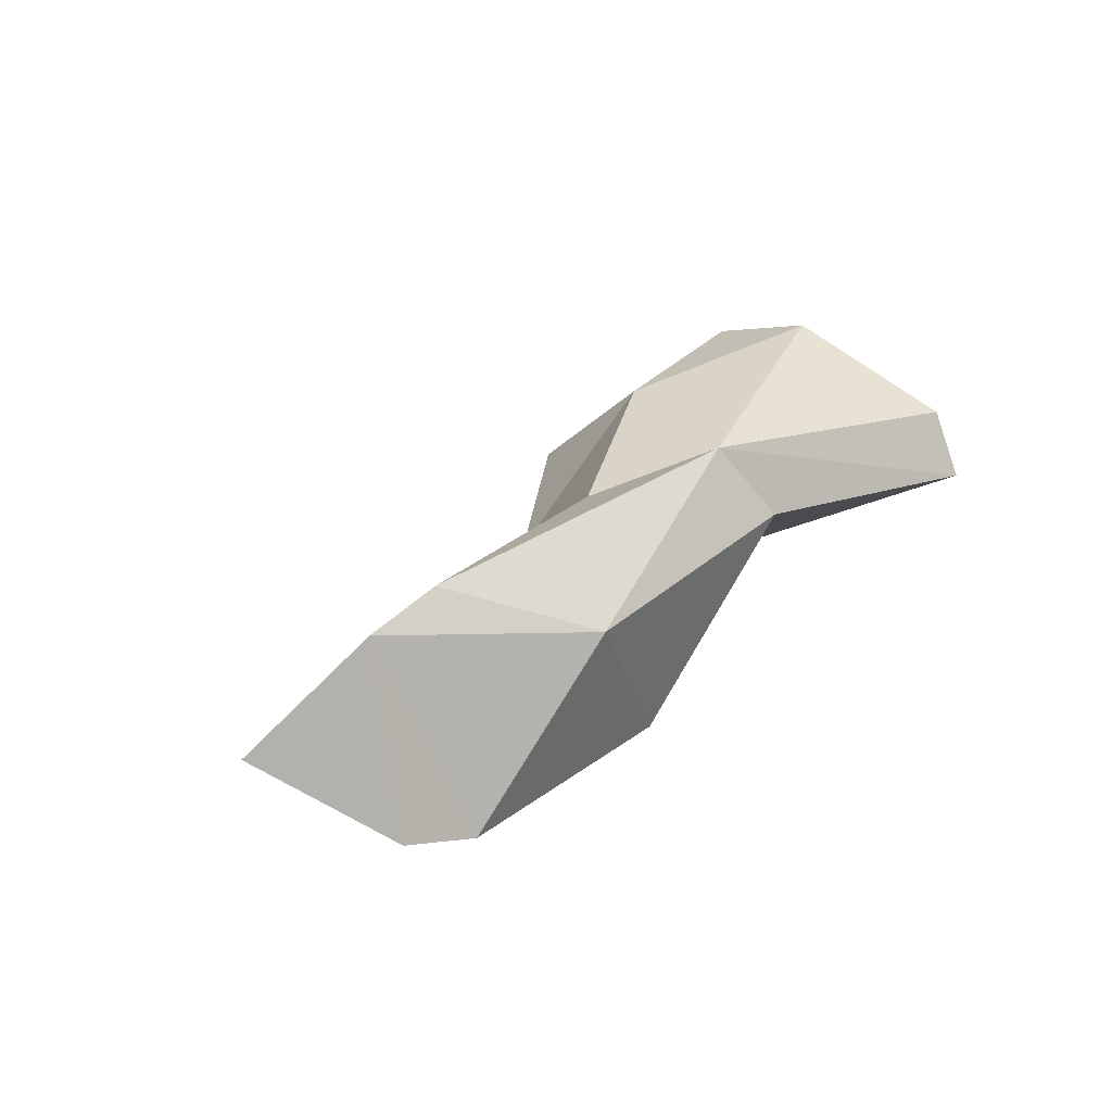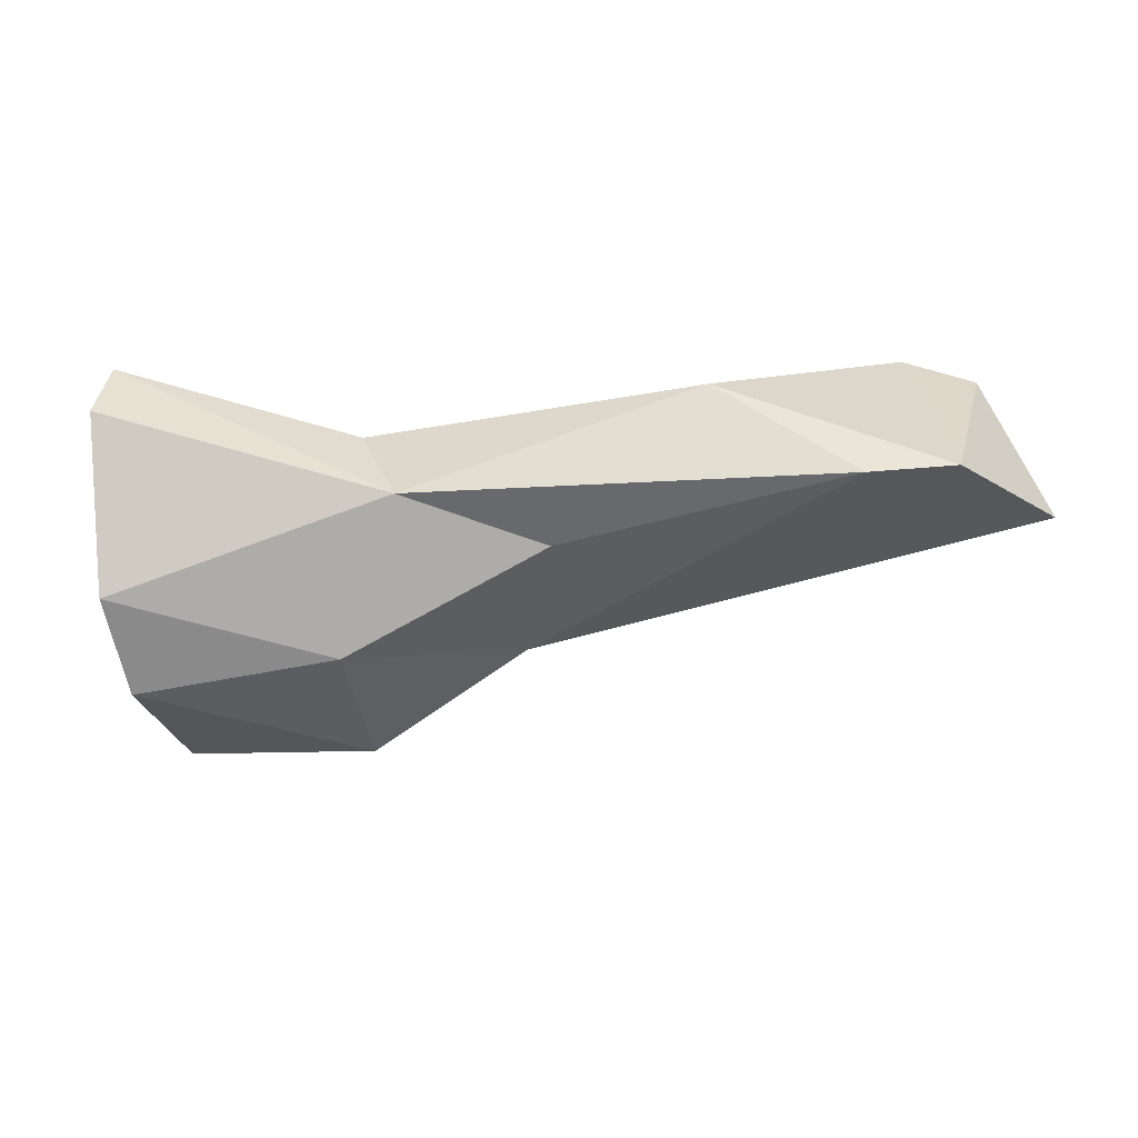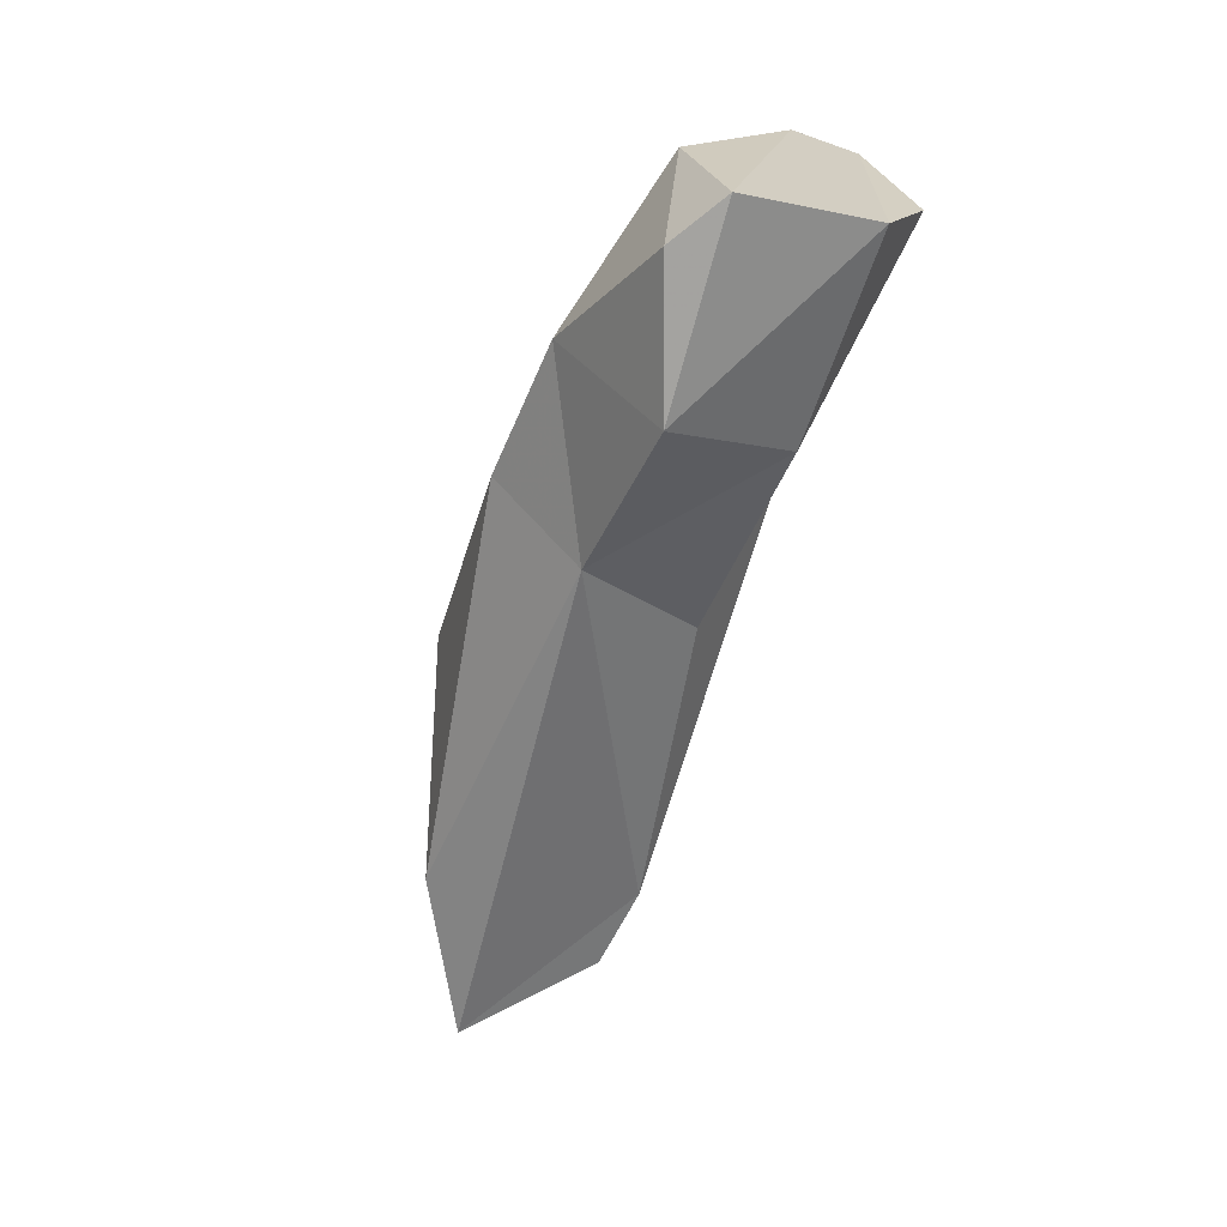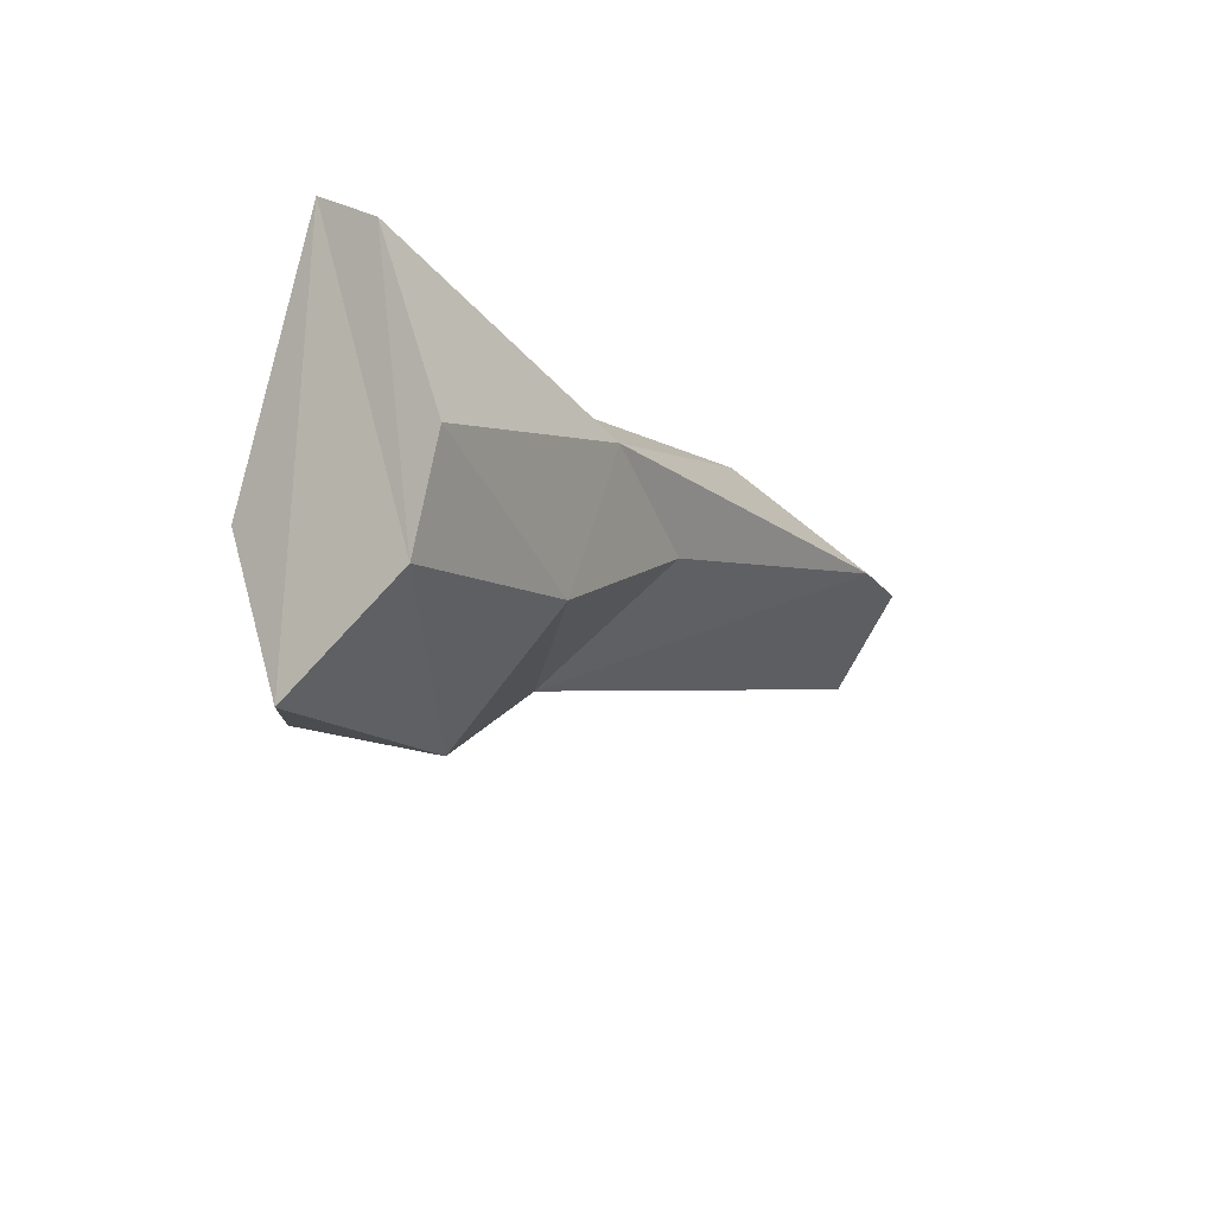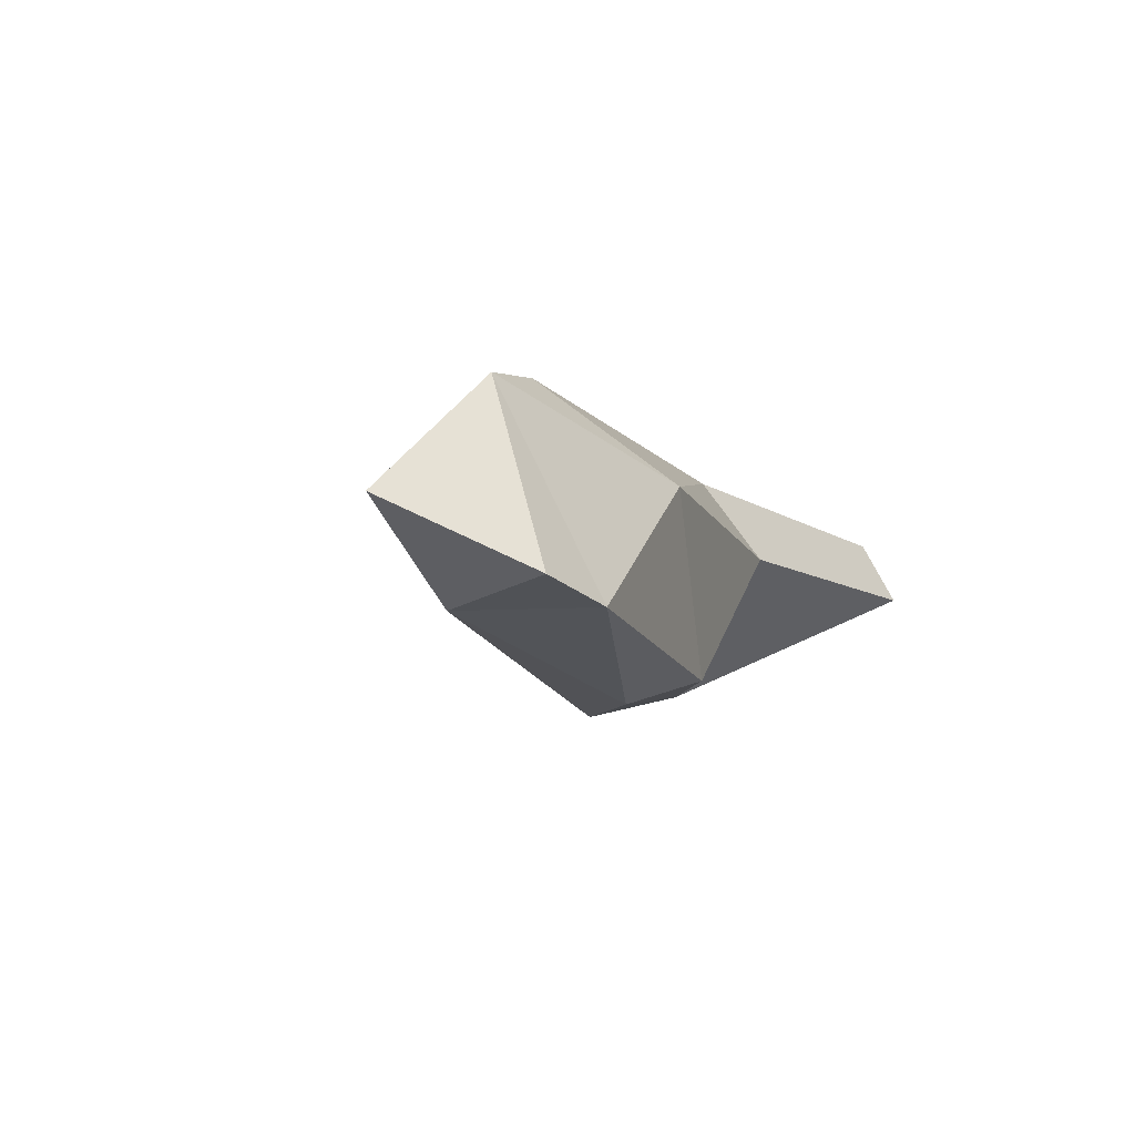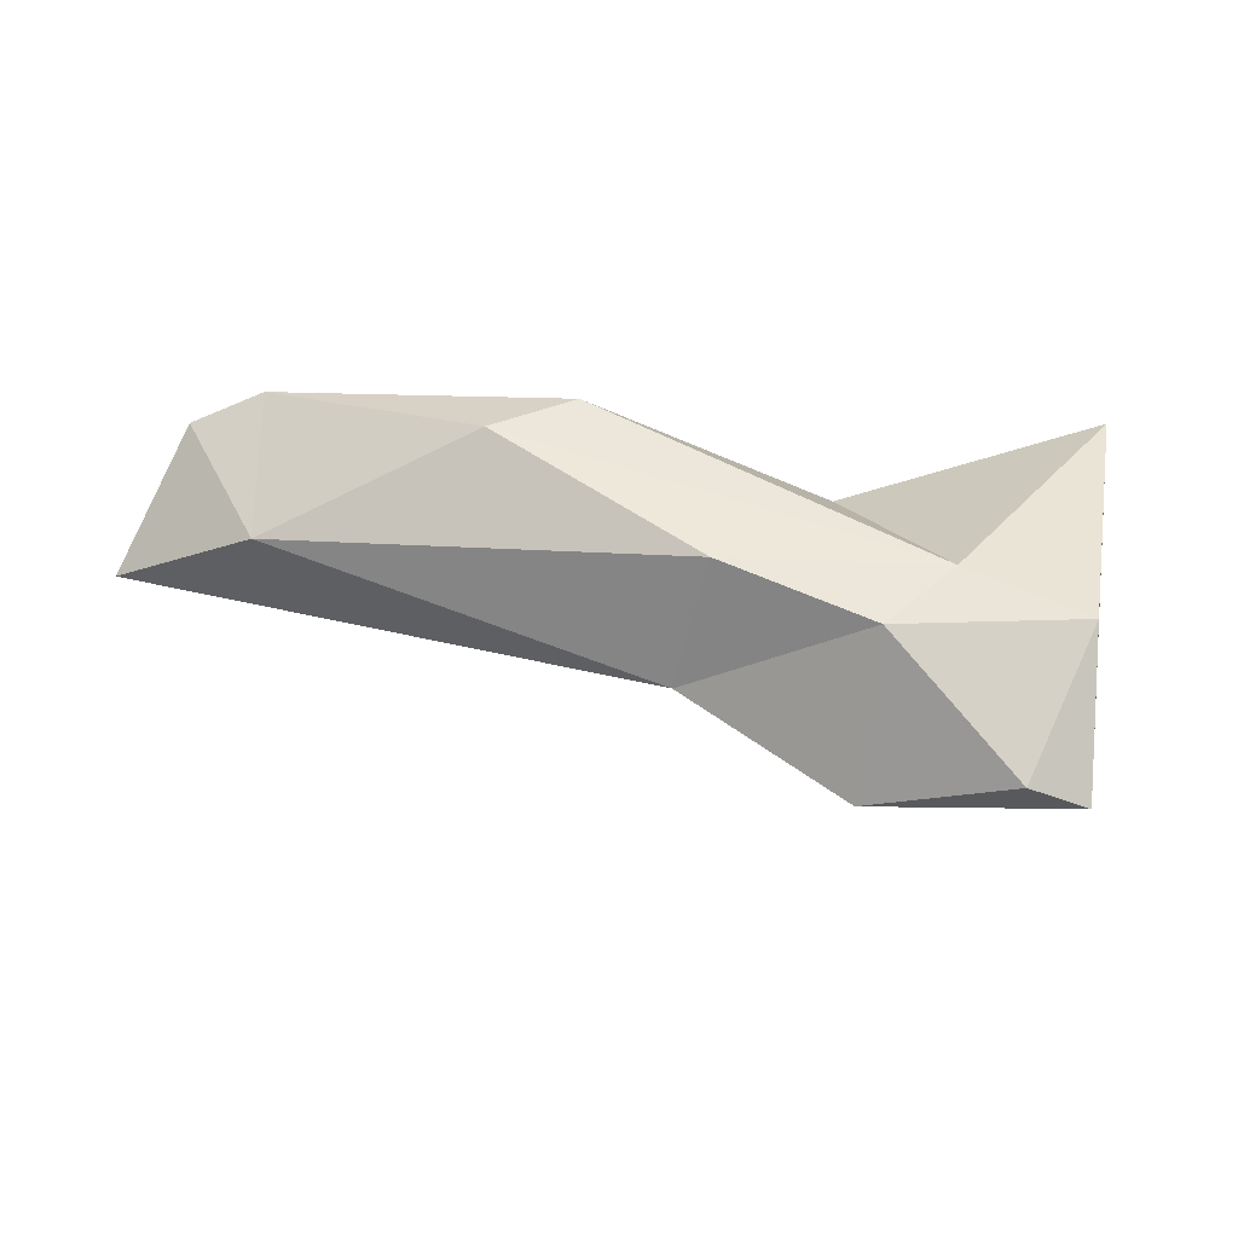
<metadata>
{"format":"obj","ext":"obj","renderer":"f3d","projection":"perspective","resolution":1024,"background":"white","views":[{"elev":35.6,"azim":132.2,"up":"+Z"},{"elev":5.5,"azim":1.3,"up":"+Y"},{"elev":-75.5,"azim":-116.2,"up":"+Y"},{"elev":-21.1,"azim":-64.3,"up":"+Y"},{"elev":-0.5,"azim":116.9,"up":"+Z"},{"elev":-23.3,"azim":176.5,"up":"+Y"}]}
</metadata>
<code>
v 241.6 207.3 73.66
v 243.2 202.2 69.58
v 242.6 200.4 74.06
v 241.8 208.3 72.08
v 243.4 198.3 70.72
v 244.9 198.5 70
v 242.1 202.9 74.95
v 248.2 206.7 73.21
v 248.3 198.6 71.65
v 247.8 201.4 74.7
v 252.1 201.2 71.67
v 248 201.7 68.92
v 246.2 203.3 69.34
v 251.5 203.2 69.09
v 254.3 207.6 70.24
v 249.2 205.4 75.22
v 256.4 206.5 69.76
v 252.8 204.2 74.96
v 261.5 208.5 72.07
v 260 206 77.02
v 256.6 208 74.78
v 261.5 204.7 71.98
v 262.2 206.2 76.96
v 263.2 208 72.75
v 264.8 204.8 74.41
g foo
f 5 2 6
f 6 2 12
f 12 2 13
f 6 9 5
f 9 6 12
f 14 12 13
f 12 11 9
f 11 12 14
f 14 13 17
f 17 13 15
f 17 15 19
f 22 11 14
f 22 17 19
f 22 14 17
f 11 22 25
f 24 22 19
f 25 22 24
f 13 2 4
f 3 5 9
f 9 10 3
f 13 4 8
f 11 10 9
f 18 10 11
f 13 8 15
f 8 21 15
f 21 19 15
f 18 11 20
f 11 25 20
f 23 19 21
f 20 25 23
f 23 24 19
f 25 24 23
f 7 3 10
f 1 7 16
f 4 16 8
f 4 1 16
f 7 10 16
f 16 10 18
f 16 21 8
f 21 16 20
f 16 18 20
f 20 23 21
f 4 2 5
f 4 5 3
f 1 4 3
f 1 3 7
g

</code>
